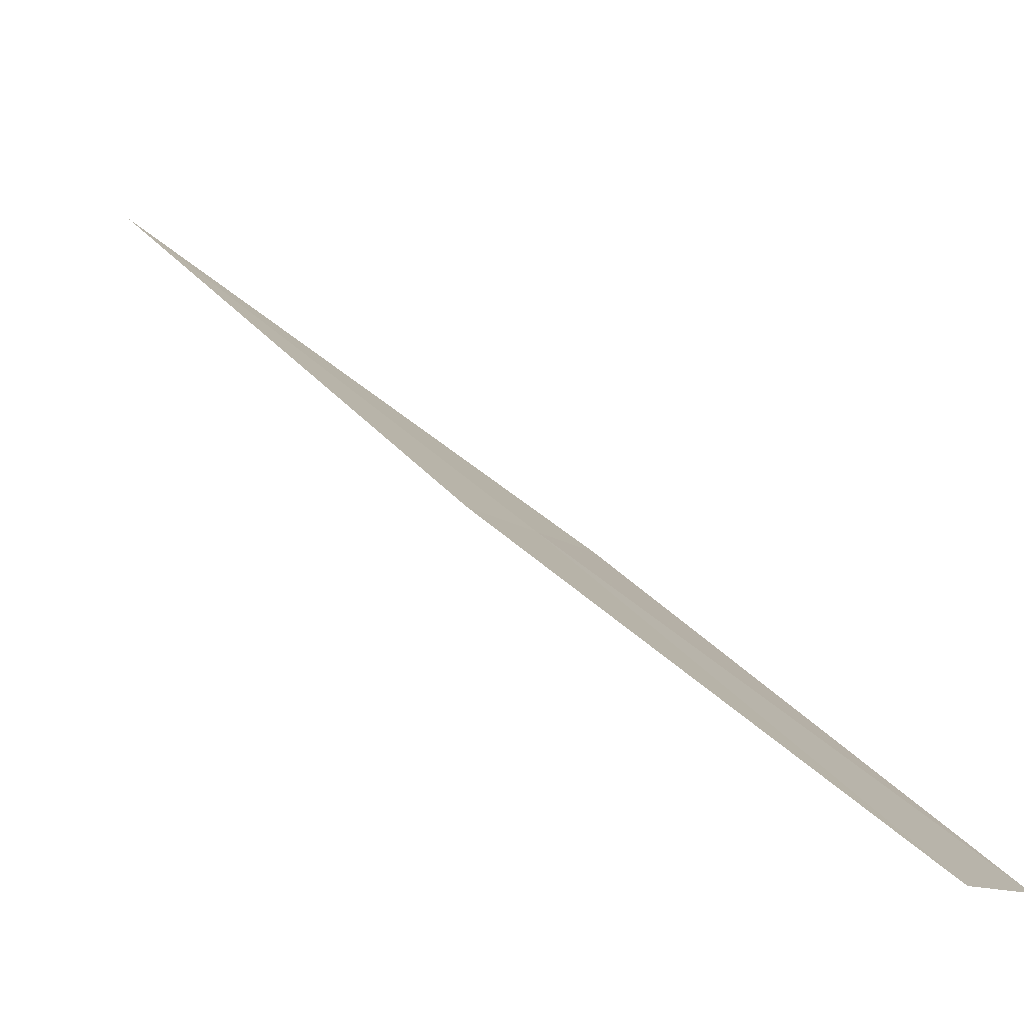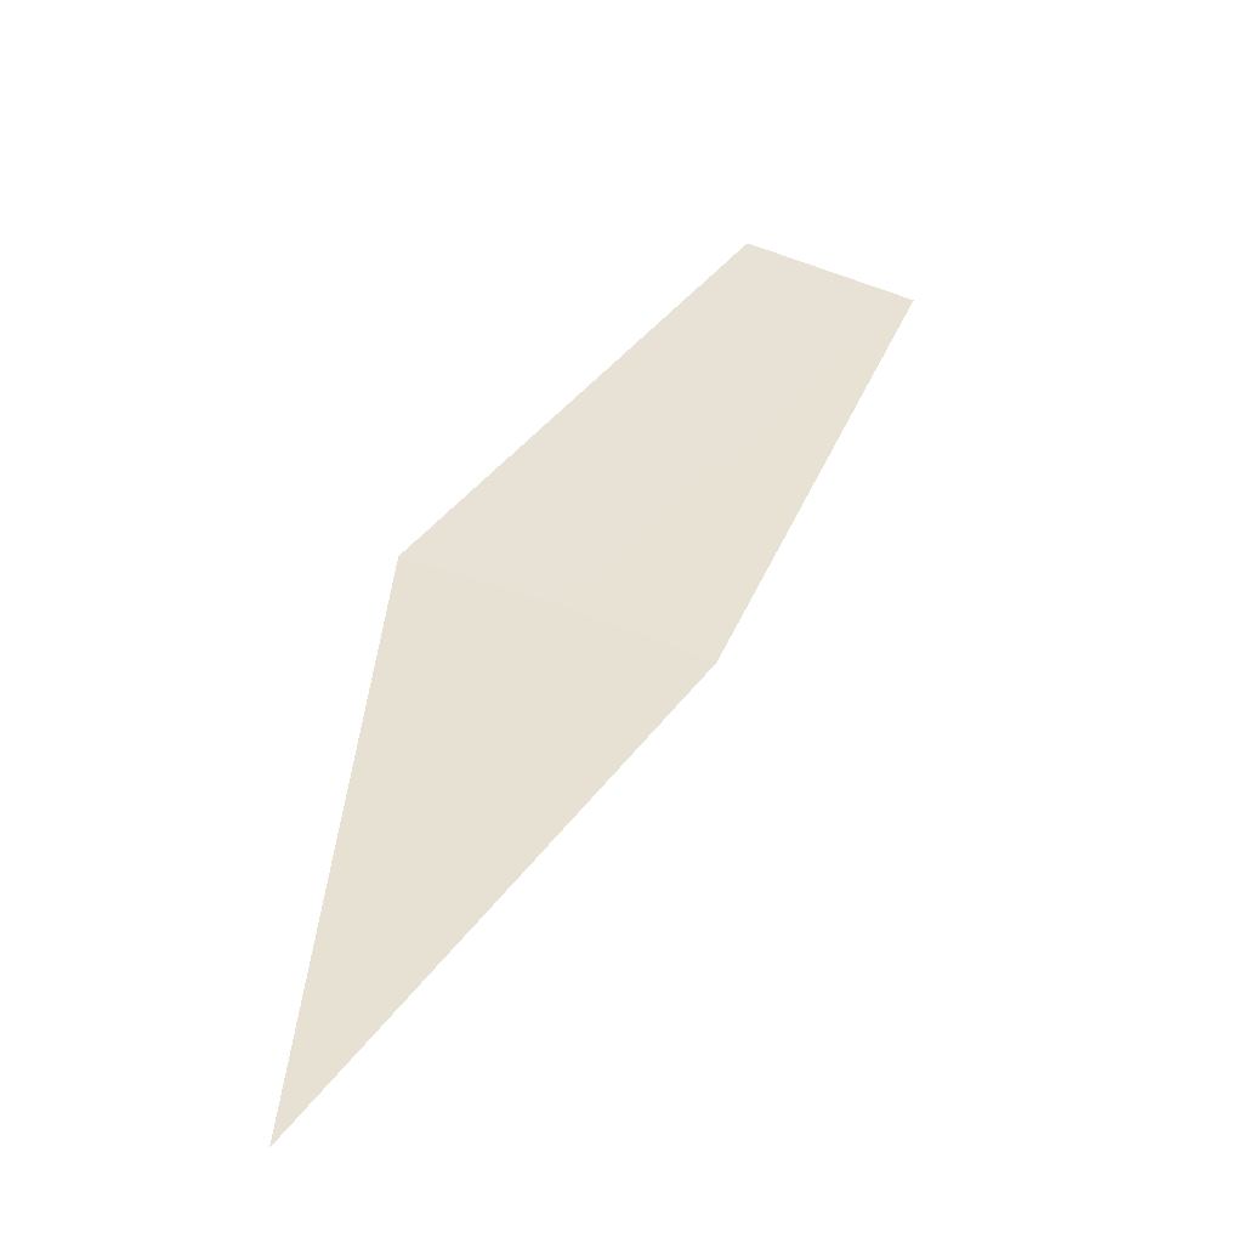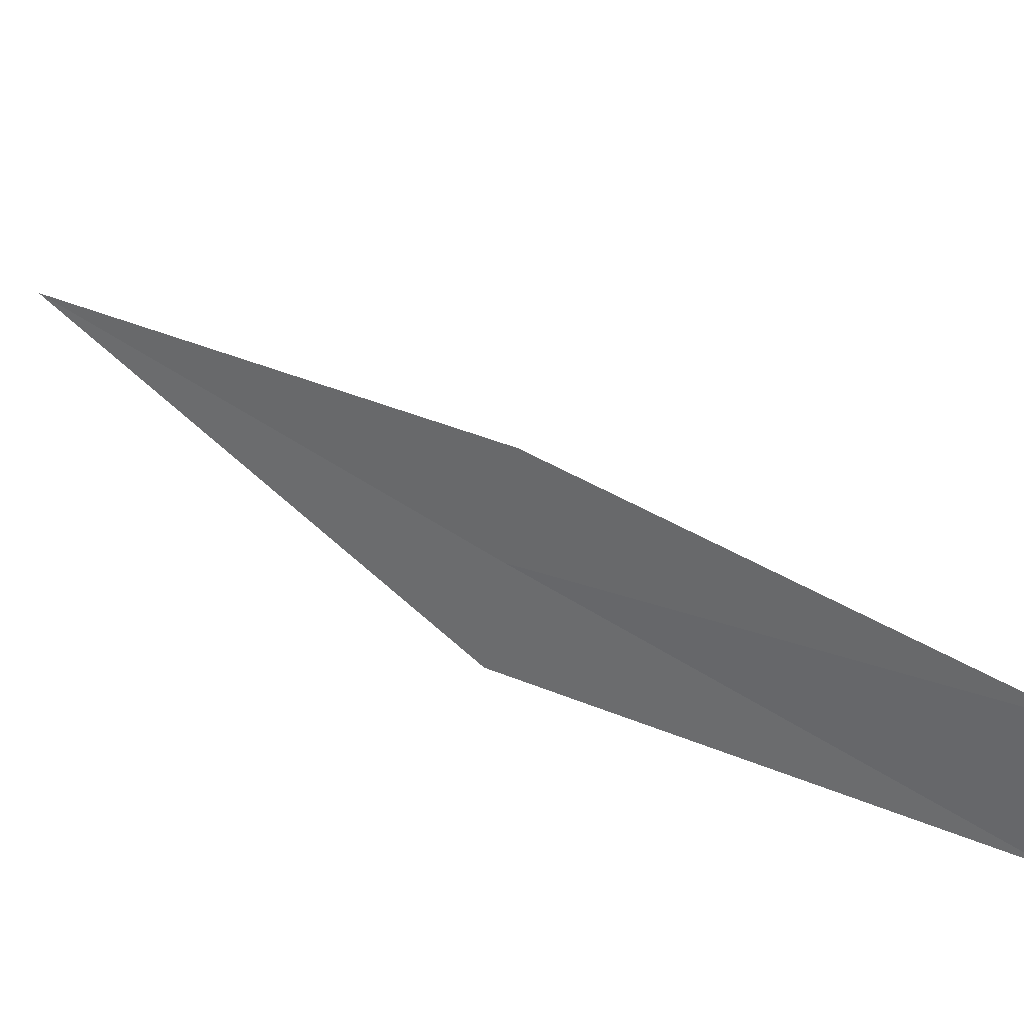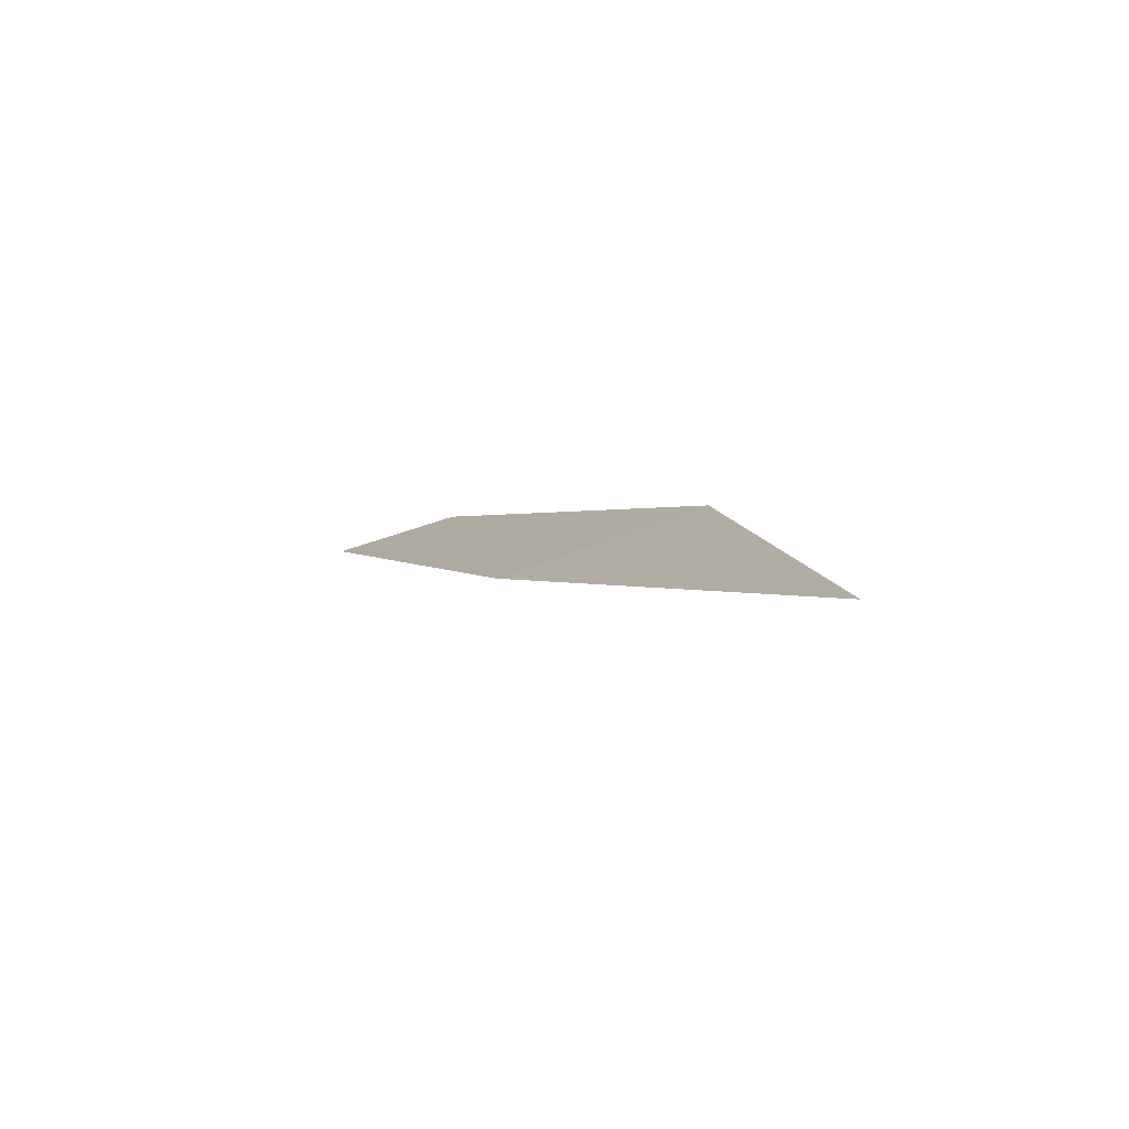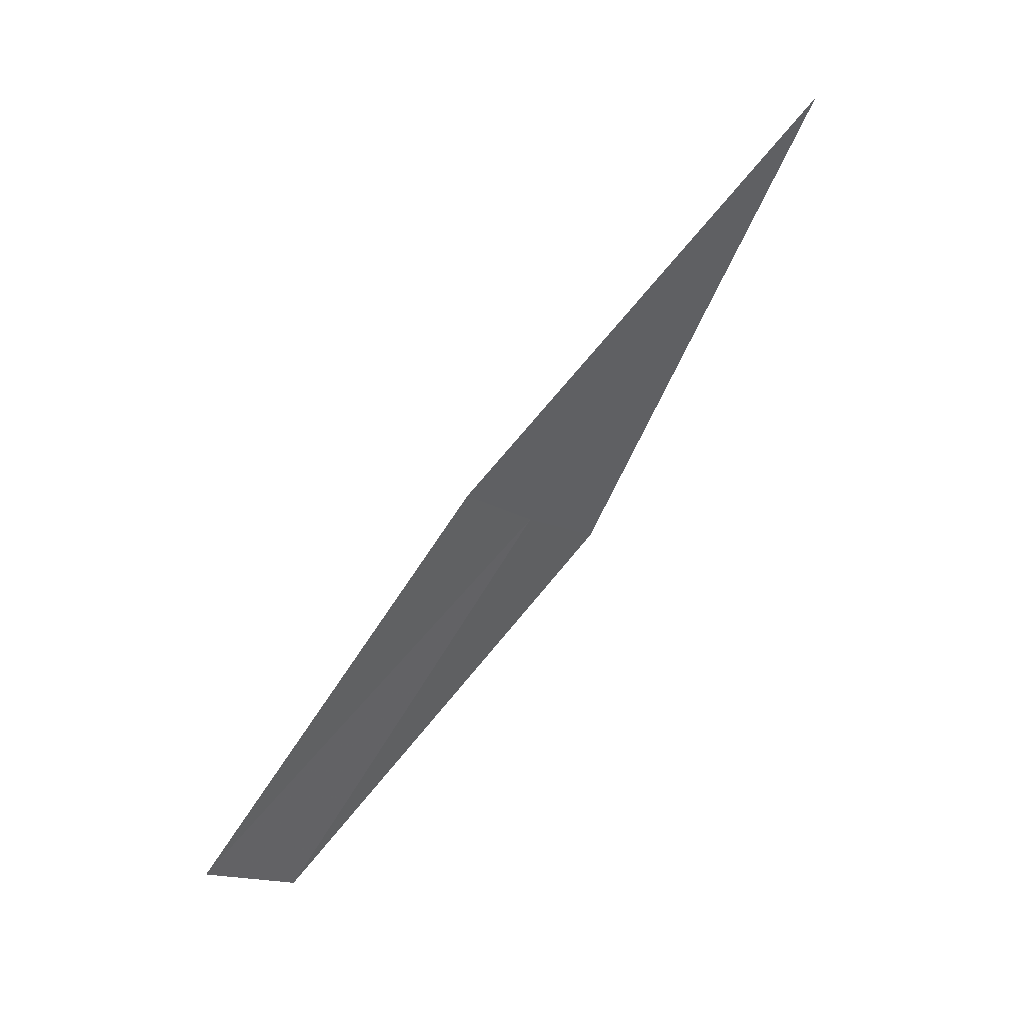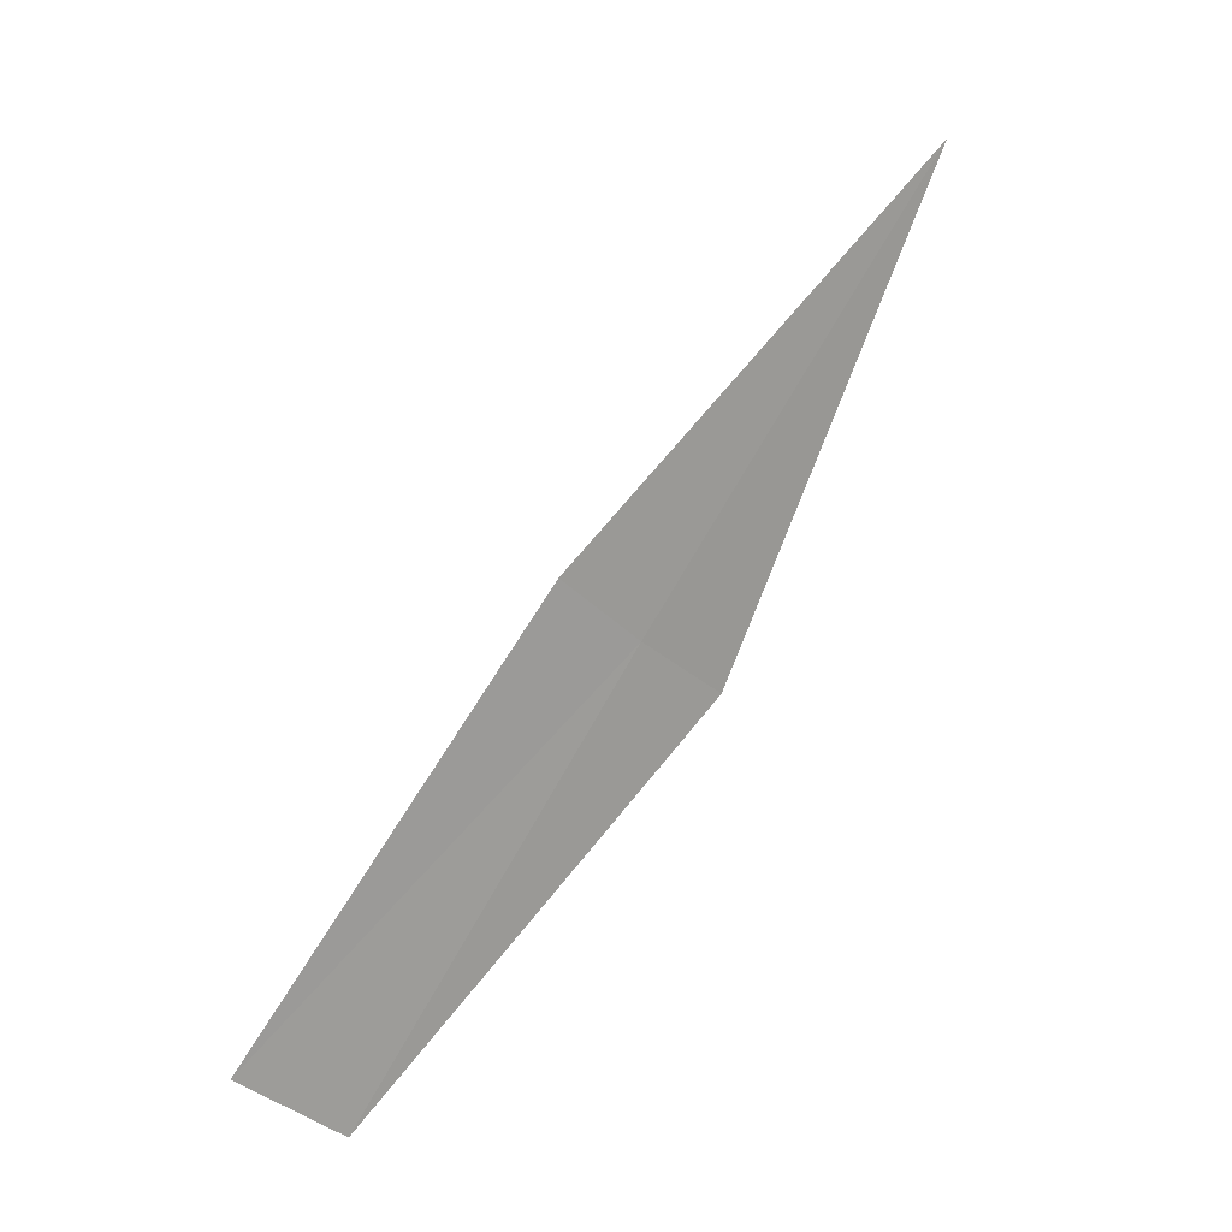
<metadata>
{"format":"obj","ext":"obj","renderer":"f3d","projection":"perspective","resolution":1024,"background":"white","views":[{"elev":-7.2,"azim":-71.0,"up":"+Z"},{"elev":74.1,"azim":-168.7,"up":"+Z"},{"elev":-50.0,"azim":-105.7,"up":"+Z"},{"elev":63.0,"azim":-22.0,"up":"+Y"},{"elev":-2.3,"azim":-50.6,"up":"+Y"},{"elev":-24.7,"azim":-46.5,"up":"+Y"}]}
</metadata>
<code>
v -0.7833 -4.896 36.85
v -1.093 -4.839 36.87
v -1.342 -5.942 36.07
v -0.9619 -6.012 36.05
v -0.4711 -4.934 36.83
v -0.5992 -3.744 37.71
f 1 2 3
f 1 6 2
f 1 3 4
f 1 4 5
f 1 5 6

</code>
